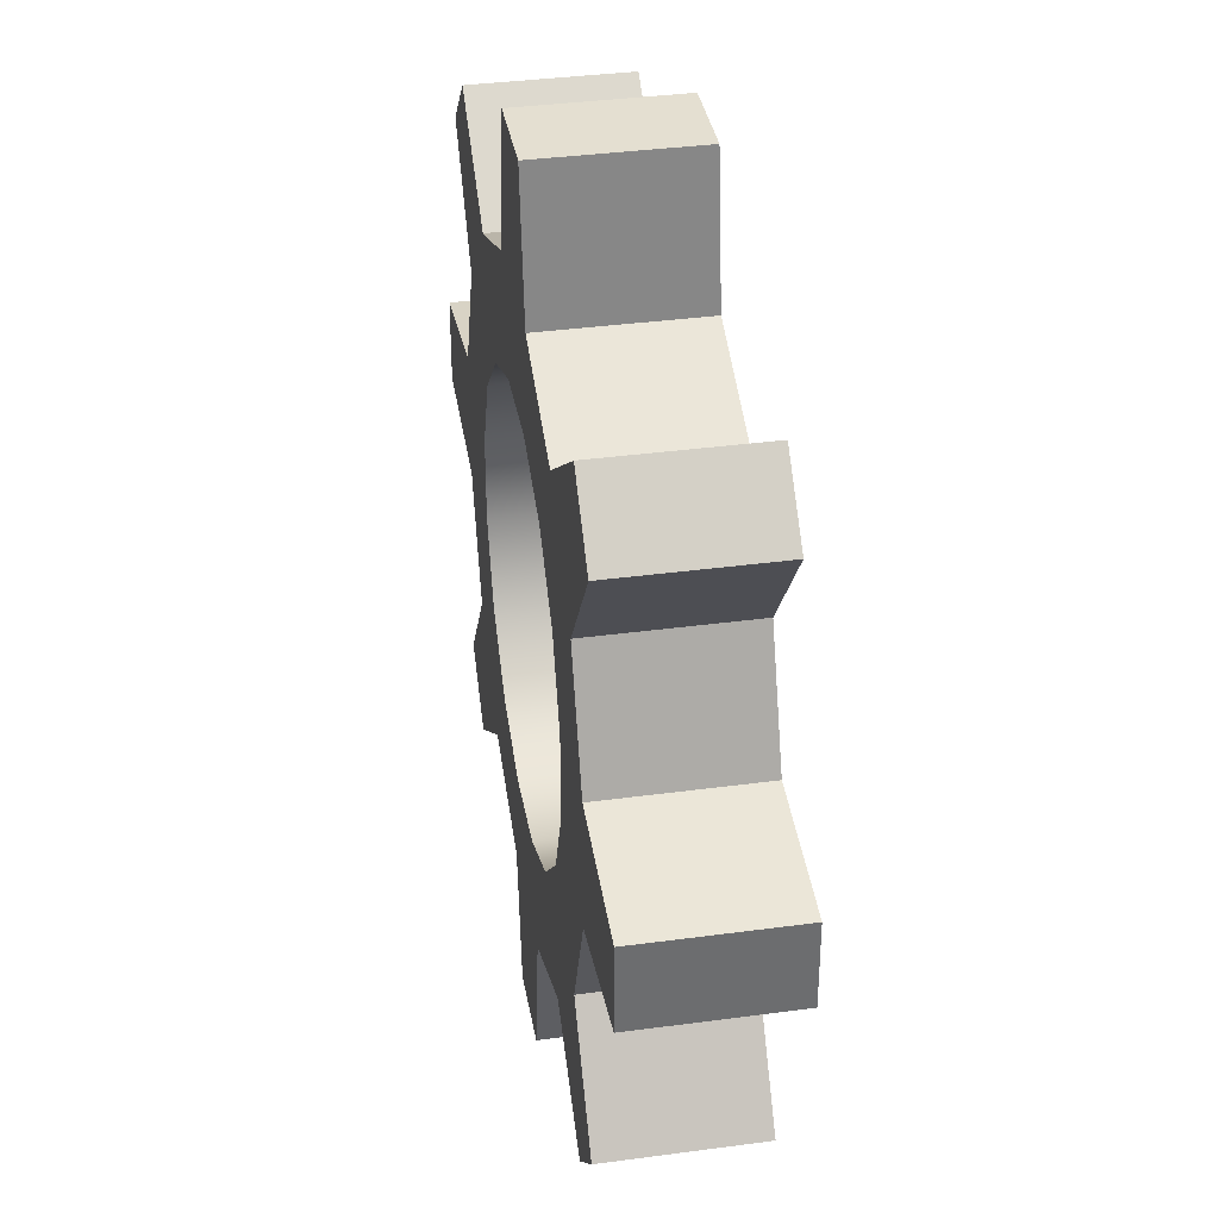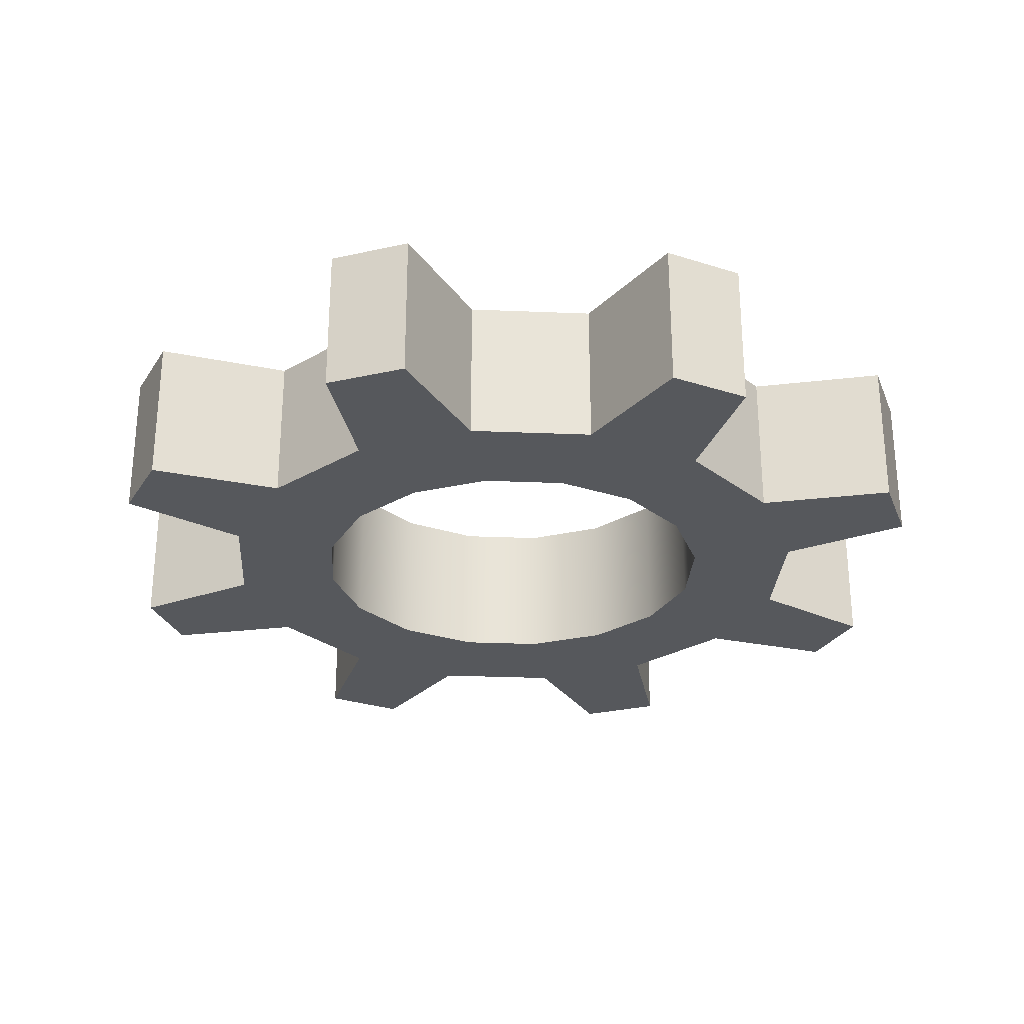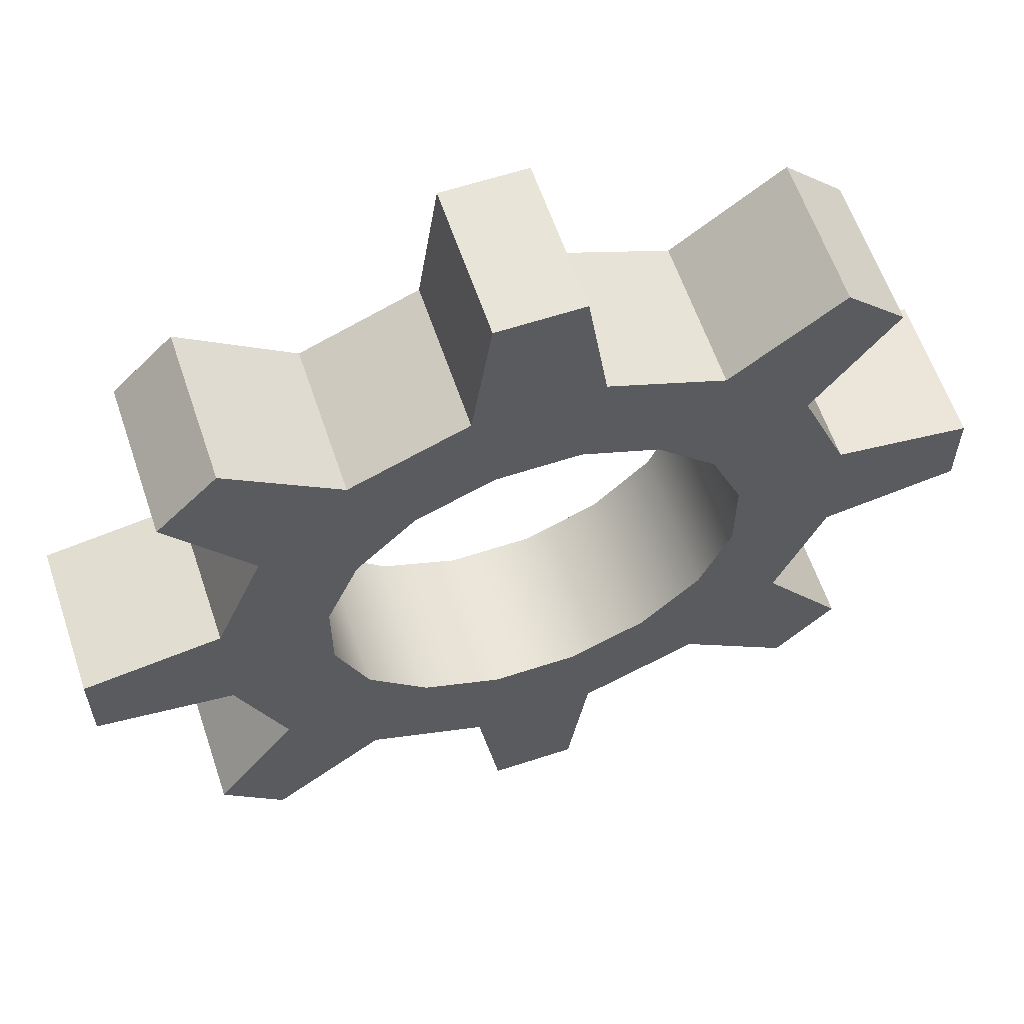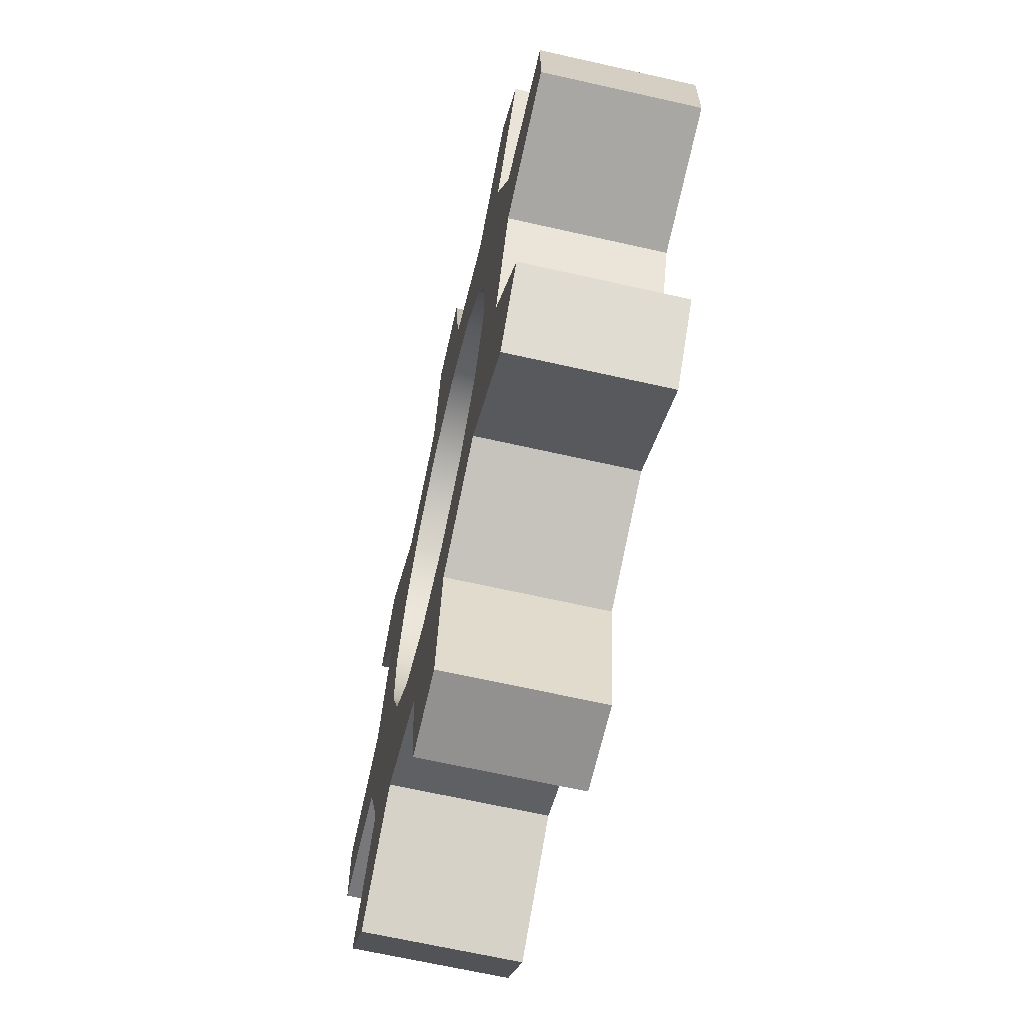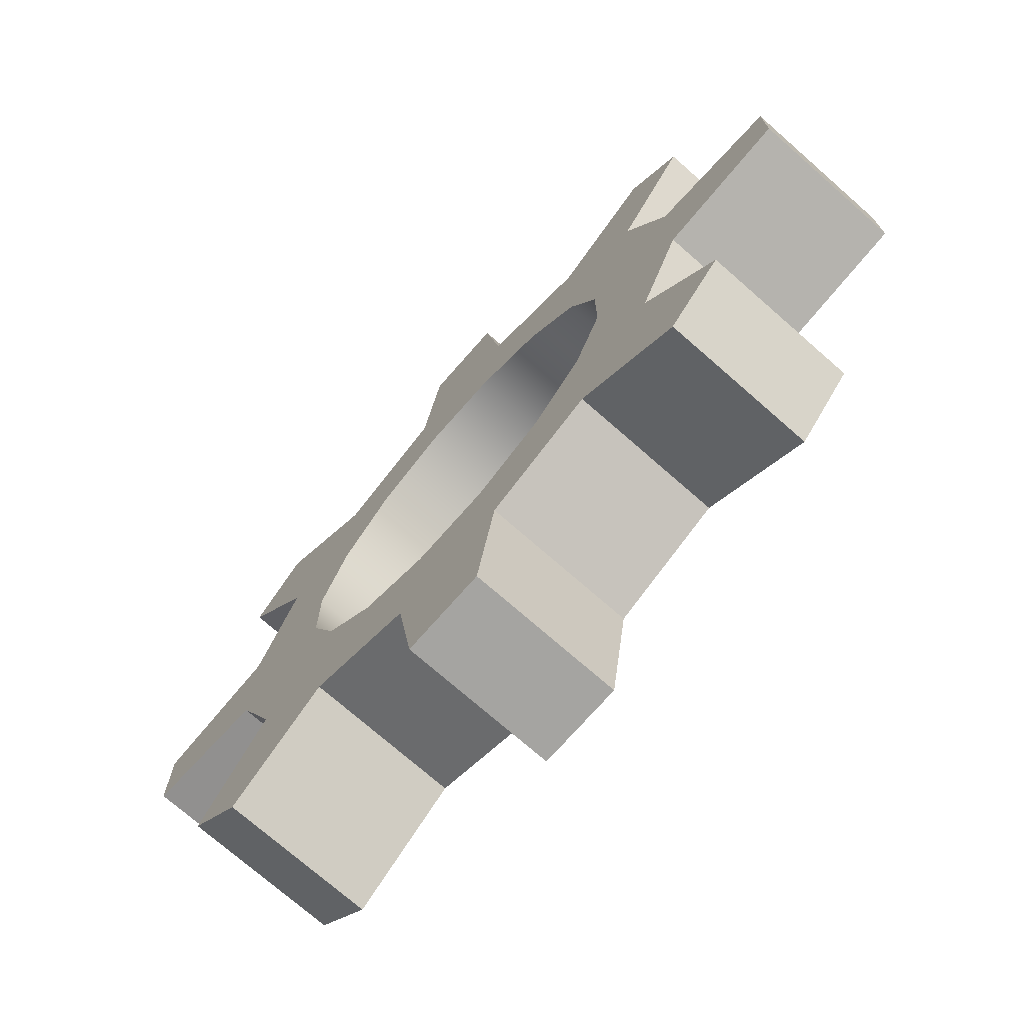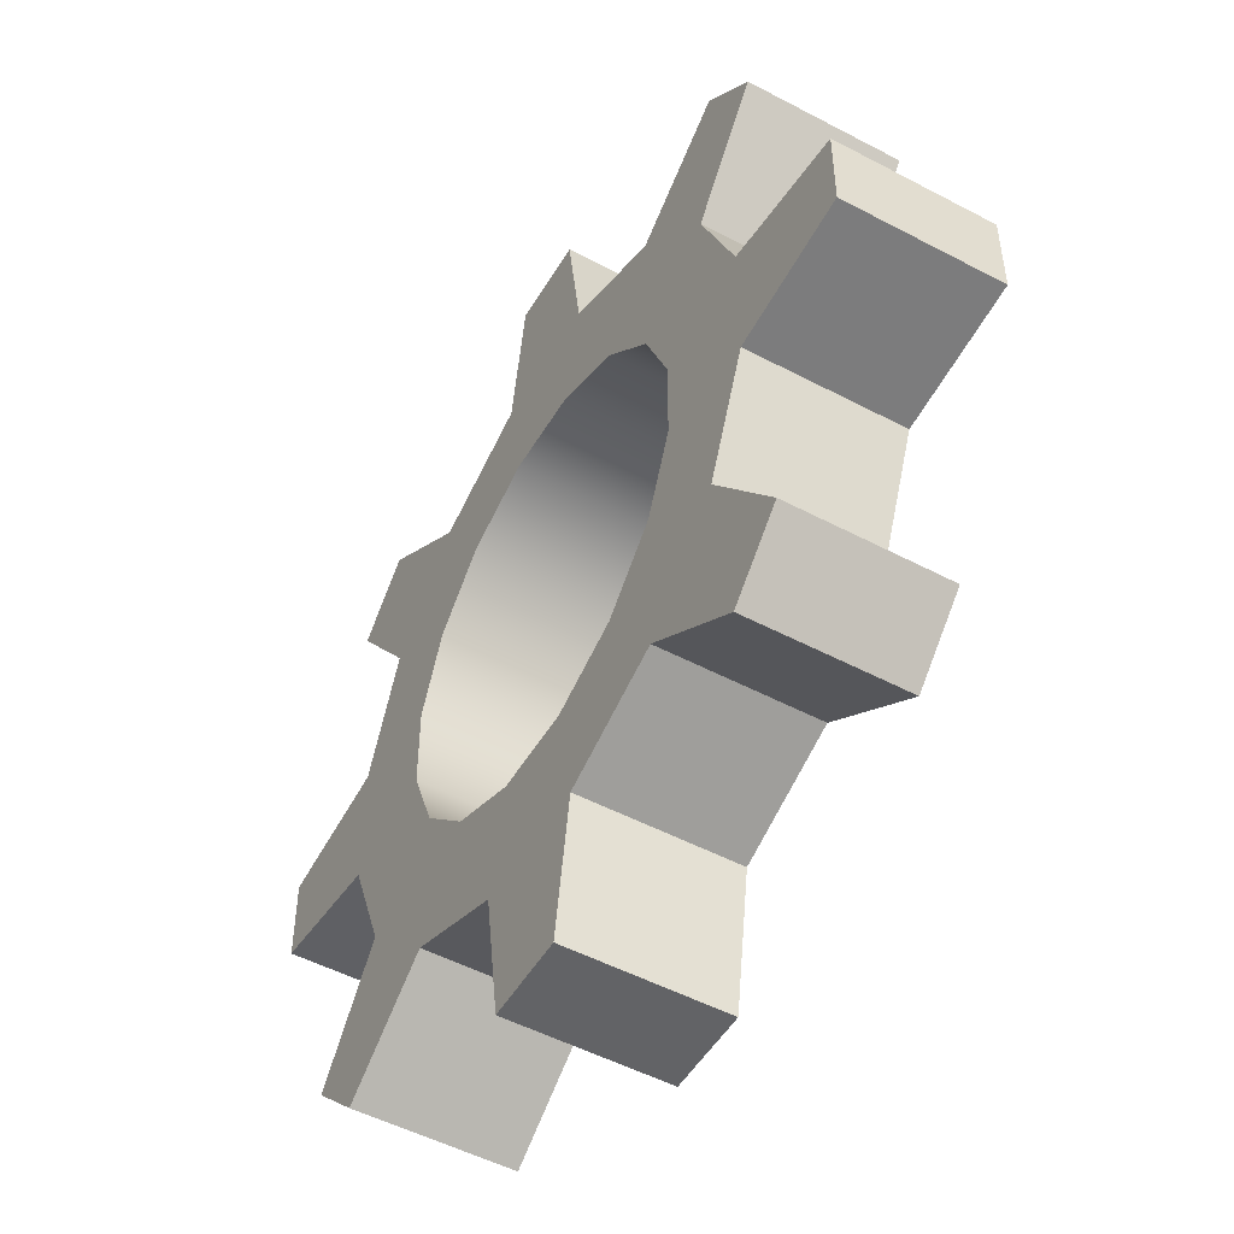
<metadata>
{"format":"obj","ext":"obj","renderer":"f3d","projection":"perspective","resolution":1024,"background":"white","views":[{"elev":36.6,"azim":-99.9,"up":"+Y"},{"elev":-28.2,"azim":153.9,"up":"+Z"},{"elev":60.6,"azim":161.4,"up":"+Y"},{"elev":-66.1,"azim":-102.8,"up":"+Y"},{"elev":-73.2,"azim":-131.3,"up":"+Y"},{"elev":-50.9,"azim":-120.0,"up":"+Y"}]}
</metadata>
<code>
o gear_V1_L1_Plane.059
v 0.1256 0.02498 -0.03
v 0.1794 0.01681 -0.03
v 0.1256 -0.02498 -0.03
v 0.1794 -0.01681 -0.03
v -0.07113 -0.1065 -0.03
v -0.1256 -0.02498 -0.03
v -0.1256 0.02498 -0.03
v -0.1065 0.07113 -0.03
v -0.07113 0.1065 -0.03
v -0.02498 0.1256 -0.03
v 0.02498 0.1256 -0.03
v 0.07113 0.1065 -0.03
v 0.1065 0.07113 -0.03
v 0.1065 -0.07113 -0.03
v 0.07113 -0.1065 -0.03
v 0.01662 -0.08356 -0.03
v -0.01662 -0.08356 -0.03
v -0.04733 -0.07084 -0.03
v -0.07084 -0.04733 -0.03
v -0.08356 -0.01662 -0.03
v -0.08356 0.01662 -0.03
v -0.07084 0.04733 -0.03
v -0.04733 0.07084 -0.03
v -0.01662 0.08356 -0.03
v 0.01662 0.08356 -0.03
v 0.04733 0.07084 -0.03
v 0.07084 0.04733 -0.03
v 0.08356 0.01662 -0.03
v 0.08356 -0.01662 -0.03
v 0.07084 -0.04733 -0.03
v 0.04733 -0.07084 -0.03
v 0.1149 0.1387 -0.03
v 0.1387 0.1149 -0.03
v -0.01681 0.1794 -0.03
v 0.01681 0.1794 -0.03
v -0.1387 0.1149 -0.03
v -0.1149 0.1387 -0.03
v -0.1794 -0.01681 -0.03
v -0.1794 0.01681 -0.03
v -0.1149 -0.1387 -0.03
v -0.1065 -0.07113 -0.03
v -0.1387 -0.1149 -0.03
v 0.02498 -0.1256 -0.03
v 0.01681 -0.1794 -0.03
v -0.02498 -0.1256 -0.03
v -0.01681 -0.1794 -0.03
v 0.1387 -0.1149 -0.03
v 0.1149 -0.1387 -0.03
v 0.1256 0.02498 0.03
v 0.1794 0.01681 0.03
v 0.1256 -0.02498 0.03
v 0.1794 -0.01681 0.03
v -0.07113 -0.1065 0.03
v -0.1256 -0.02498 0.03
v -0.1256 0.02498 0.03
v -0.1065 0.07113 0.03
v -0.07113 0.1065 0.03
v -0.02498 0.1256 0.03
v 0.02498 0.1256 0.03
v 0.07113 0.1065 0.03
v 0.1065 0.07113 0.03
v 0.1065 -0.07113 0.03
v 0.07113 -0.1065 0.03
v 0.01662 -0.08356 0.03
v -0.01662 -0.08356 0.03
v -0.04733 -0.07084 0.03
v -0.07084 -0.04733 0.03
v -0.08356 -0.01662 0.03
v -0.08356 0.01662 0.03
v -0.07084 0.04733 0.03
v -0.04733 0.07084 0.03
v -0.01662 0.08356 0.03
v 0.01662 0.08356 0.03
v 0.04733 0.07084 0.03
v 0.07084 0.04733 0.03
v 0.08356 0.01662 0.03
v 0.08356 -0.01662 0.03
v 0.07084 -0.04733 0.03
v 0.04733 -0.07084 0.03
v 0.1149 0.1387 0.03
v 0.1387 0.1149 0.03
v -0.01681 0.1794 0.03
v 0.01681 0.1794 0.03
v -0.1387 0.1149 0.03
v -0.1149 0.1387 0.03
v -0.1794 -0.01681 0.03
v -0.1794 0.01681 0.03
v -0.1149 -0.1387 0.03
v -0.1065 -0.07113 0.03
v -0.1387 -0.1149 0.03
v 0.02498 -0.1256 0.03
v 0.01681 -0.1794 0.03
v -0.02498 -0.1256 0.03
v -0.01681 -0.1794 0.03
v 0.1387 -0.1149 0.03
v 0.1149 -0.1387 0.03
f 2 3 1
f 26 11 12
f 19 5 41
f 27 12 13
f 20 41 6
f 28 13 1
f 21 6 7
f 29 1 3
f 8 21 7
f 14 29 3
f 23 8 9
f 31 14 15
f 24 9 10
f 17 43 45
f 43 31 15
f 11 24 10
f 18 45 5
f 32 13 12
f 34 11 10
f 36 9 8
f 6 39 7
f 5 42 41
f 43 46 45
f 14 48 15
f 15 96 63
f 8 55 56
f 22 71 70
f 44 91 92
f 23 72 71
f 10 57 58
f 24 73 72
f 46 92 94
f 25 74 73
f 93 46 94
f 12 59 60
f 13 81 61
f 26 75 74
f 48 95 96
f 34 58 82
f 27 76 75
f 53 45 93
f 16 65 64
f 11 83 59
f 28 77 76
f 6 89 54
f 36 56 84
f 29 78 77
f 57 37 85
f 30 79 78
f 1 61 49
f 17 66 65
f 35 82 83
f 38 54 86
f 31 64 79
f 14 51 62
f 18 67 66
f 37 84 85
f 7 87 55
f 33 80 81
f 43 63 91
f 67 20 68
f 87 38 86
f 40 53 88
f 4 50 52
f 32 60 80
f 20 69 68
f 42 88 90
f 47 62 95
f 3 52 51
f 21 70 69
f 41 90 89
f 49 52 50
f 59 74 60
f 53 67 89
f 60 75 61
f 89 68 54
f 49 75 76
f 55 68 69
f 49 77 51
f 56 69 70
f 62 77 78
f 56 71 57
f 62 79 63
f 58 71 72
f 91 65 93
f 91 79 64
f 58 73 59
f 93 66 53
f 61 80 60
f 59 82 58
f 57 84 56
f 54 87 86
f 53 90 88
f 91 94 92
f 62 96 95
f 2 49 50
f 2 4 3
f 26 25 11
f 19 18 5
f 27 26 12
f 20 19 41
f 28 27 13
f 21 20 6
f 29 28 1
f 8 22 21
f 14 30 29
f 23 22 8
f 31 30 14
f 24 23 9
f 17 16 43
f 43 16 31
f 11 25 24
f 18 17 45
f 32 33 13
f 34 35 11
f 36 37 9
f 6 38 39
f 5 40 42
f 43 44 46
f 14 47 48
f 15 48 96
f 8 7 55
f 22 23 71
f 44 43 91
f 23 24 72
f 10 9 57
f 24 25 73
f 46 44 92
f 25 26 74
f 93 45 46
f 12 11 59
f 13 33 81
f 26 27 75
f 48 47 95
f 34 10 58
f 27 28 76
f 53 5 45
f 16 17 65
f 11 35 83
f 28 29 77
f 6 41 89
f 36 8 56
f 29 30 78
f 57 9 37
f 30 31 79
f 1 13 61
f 17 18 66
f 35 34 82
f 38 6 54
f 31 16 64
f 14 3 51
f 18 19 67
f 37 36 84
f 7 39 87
f 33 32 80
f 43 15 63
f 67 19 20
f 87 39 38
f 40 5 53
f 4 2 50
f 32 12 60
f 20 21 69
f 42 40 88
f 47 14 62
f 3 4 52
f 21 22 70
f 41 42 90
f 49 51 52
f 59 73 74
f 53 66 67
f 60 74 75
f 89 67 68
f 49 61 75
f 55 54 68
f 49 76 77
f 56 55 69
f 62 51 77
f 56 70 71
f 62 78 79
f 58 57 71
f 91 64 65
f 91 63 79
f 58 72 73
f 93 65 66
f 61 81 80
f 59 83 82
f 57 85 84
f 54 55 87
f 53 89 90
f 91 93 94
f 62 63 96
f 2 1 49

</code>
